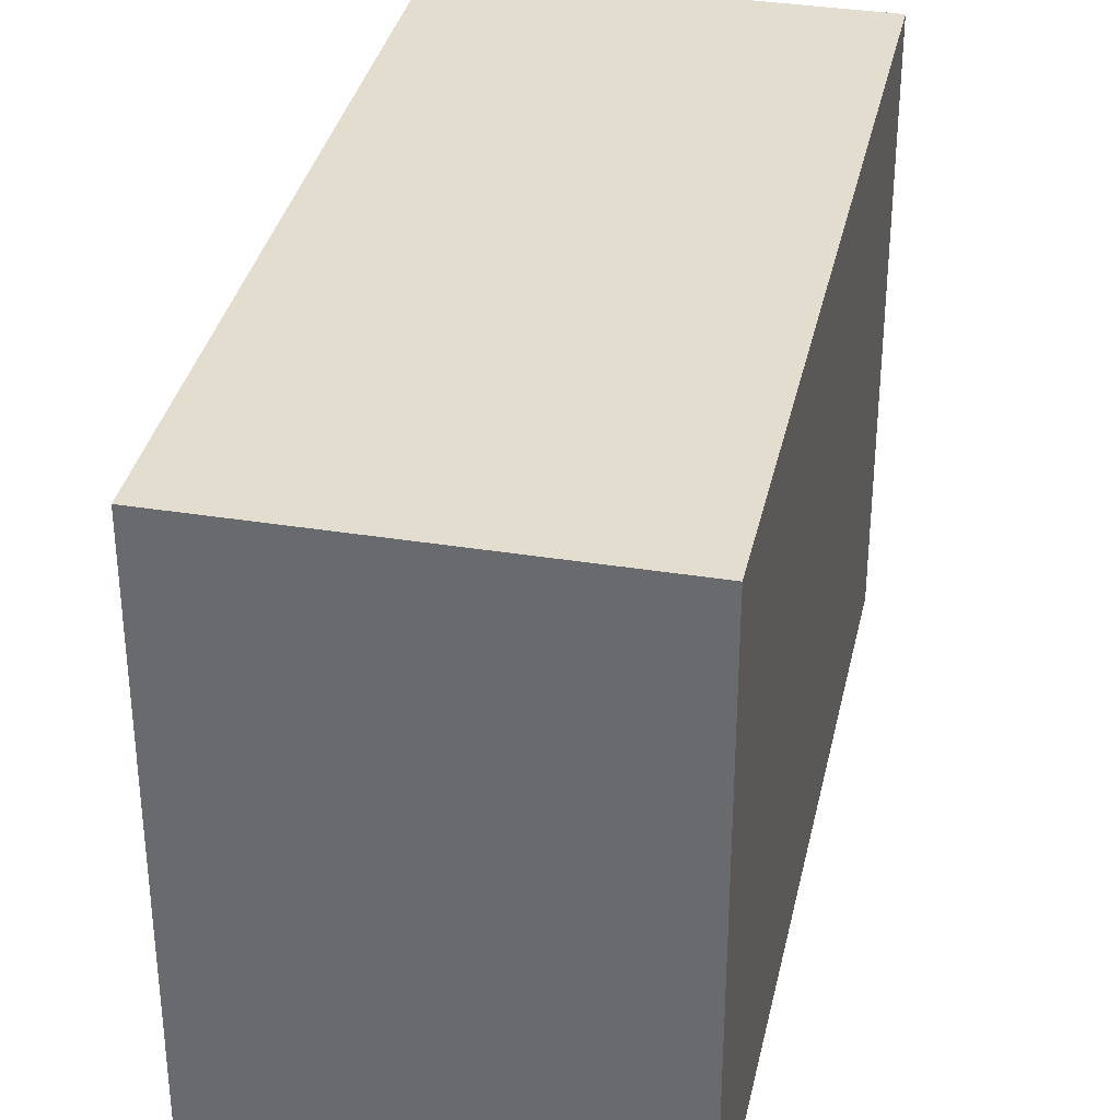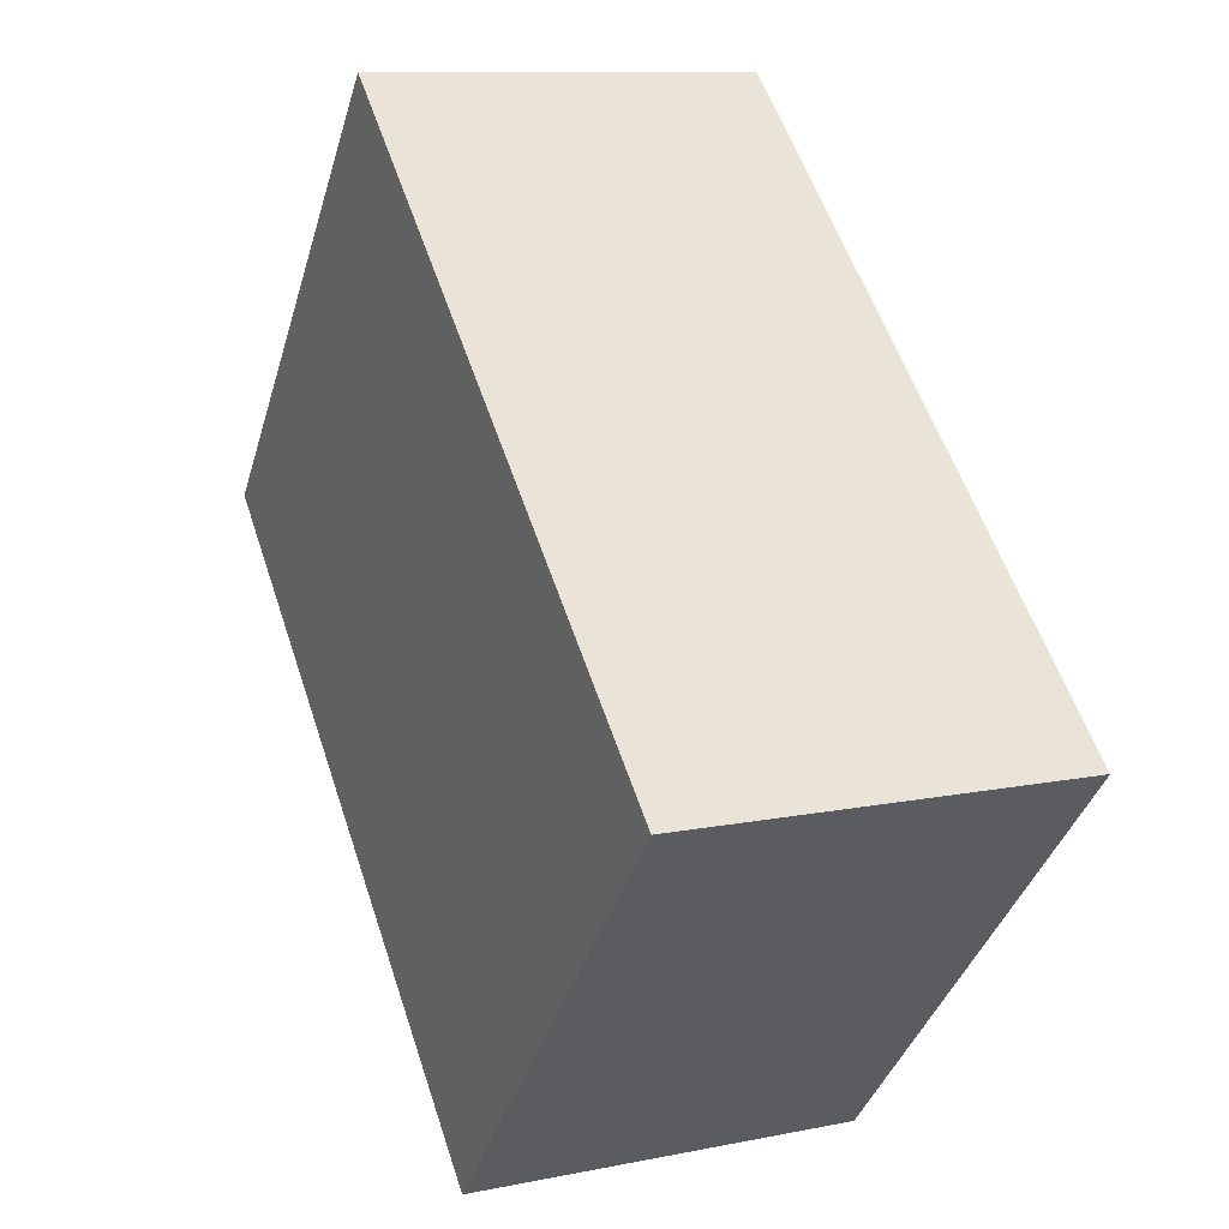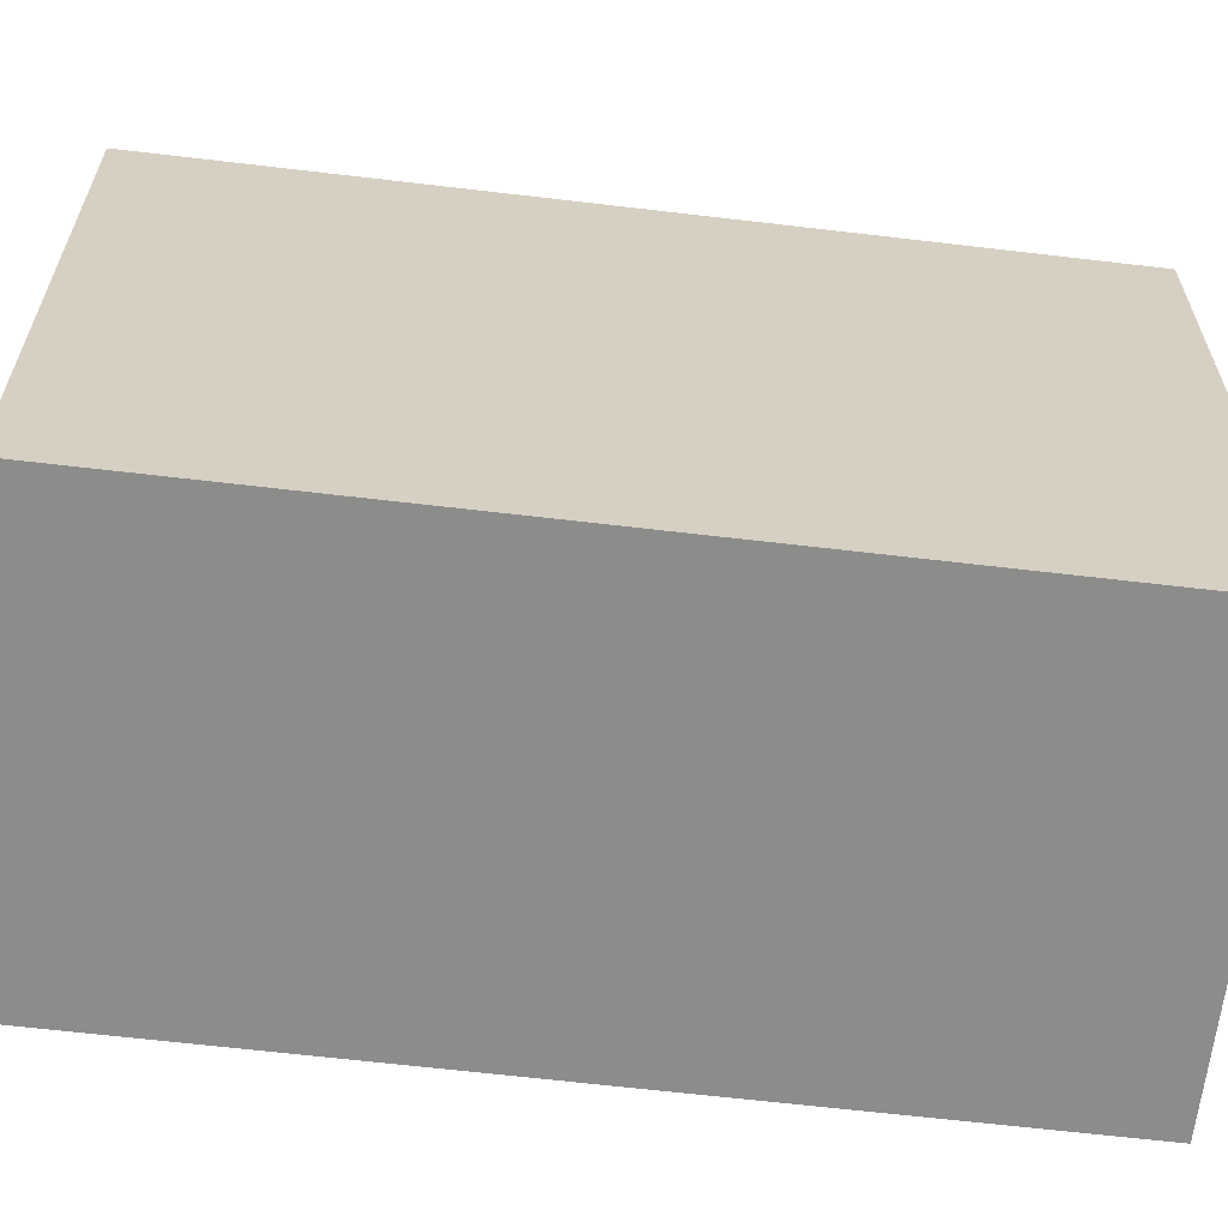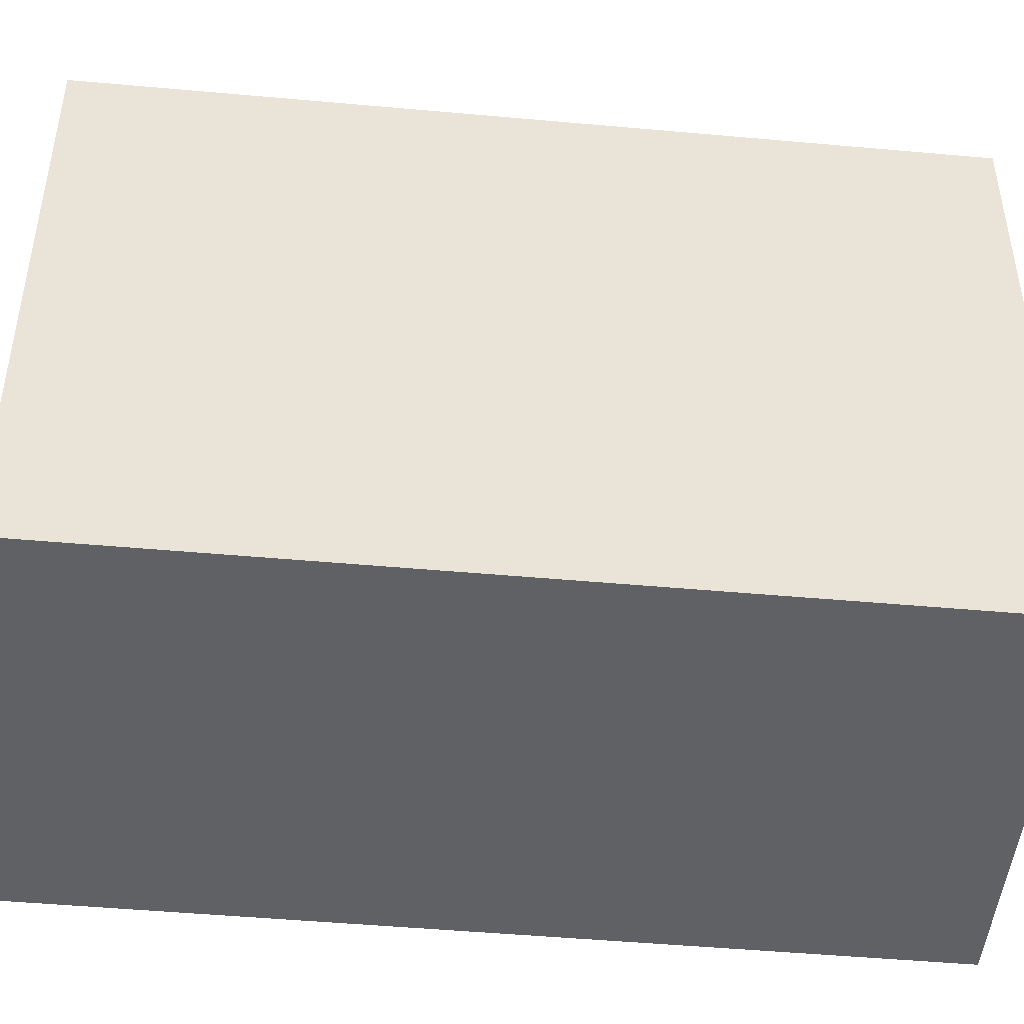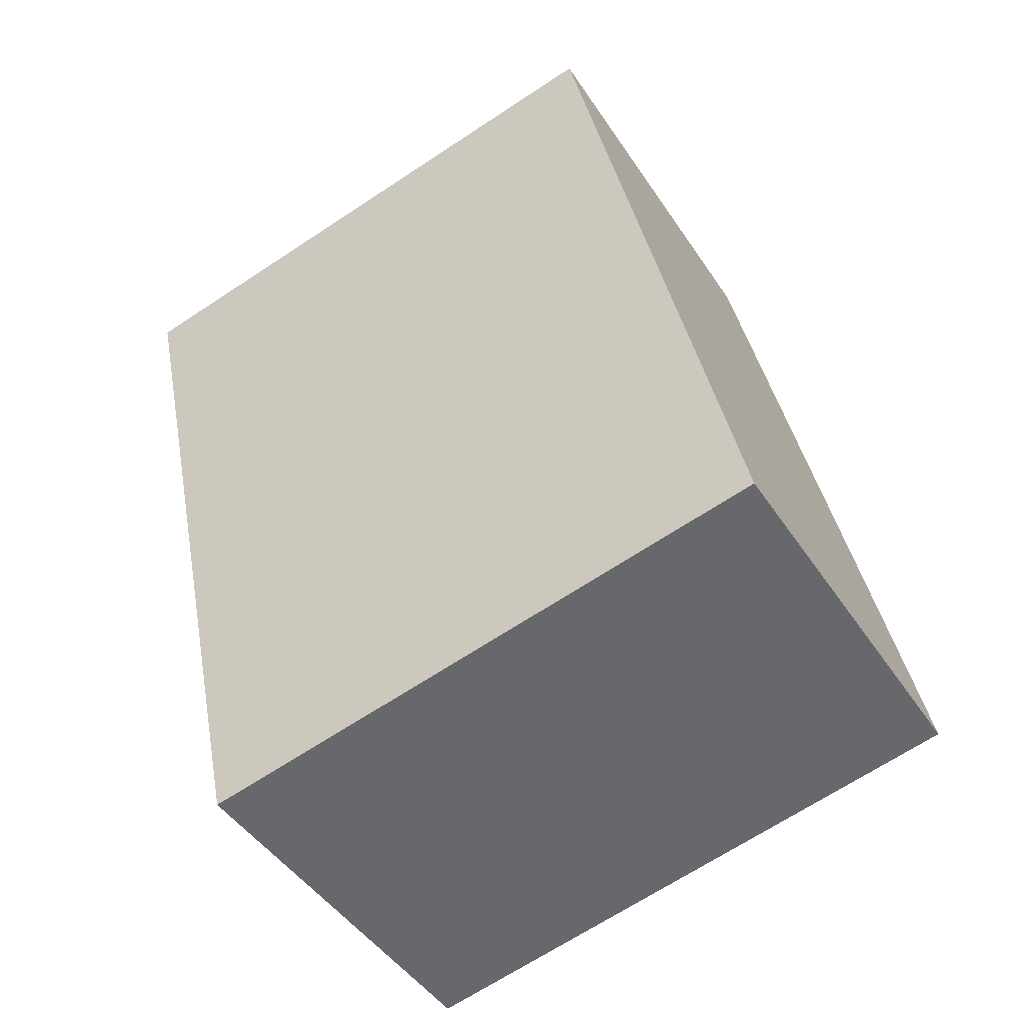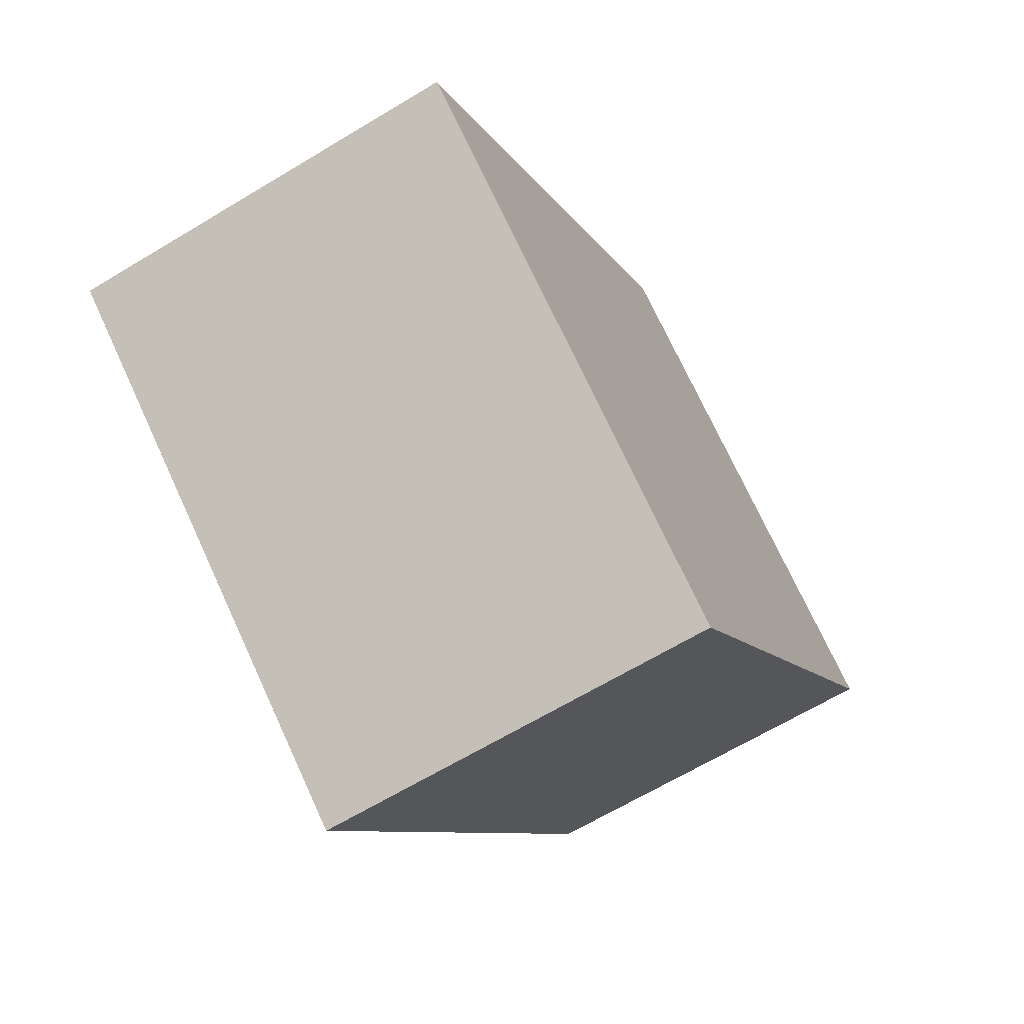
<metadata>
{"format":"obj","ext":"obj","renderer":"f3d","projection":"perspective","resolution":1024,"background":"white","views":[{"elev":35.0,"azim":-148.9,"up":"+Y"},{"elev":-39.4,"azim":163.9,"up":"+Z"},{"elev":-64.1,"azim":-77.8,"up":"+Y"},{"elev":-48.0,"azim":-76.8,"up":"+Y"},{"elev":-68.1,"azim":123.4,"up":"+Z"},{"elev":73.2,"azim":155.2,"up":"+Z"}]}
</metadata>
<code>
v  0 3.728 2.283e-16
v  4.104 3.728 4.08
v  2.413 3.728 -0.831
v  1.691 3.728 4.911
v  2.413 5.088e-17 -0.831
v  0 0 0
v  1.691 -3.007e-16 4.911
v  4.104 -2.498e-16 4.08
g defaultobject
f 1 2 3
f 2 1 4
f 5 1 3
f 1 5 6
f 6 4 1
f 4 6 7
f 7 2 4
f 2 7 8
f 8 3 2
f 3 8 5
f 8 6 5
f 6 8 7

</code>
